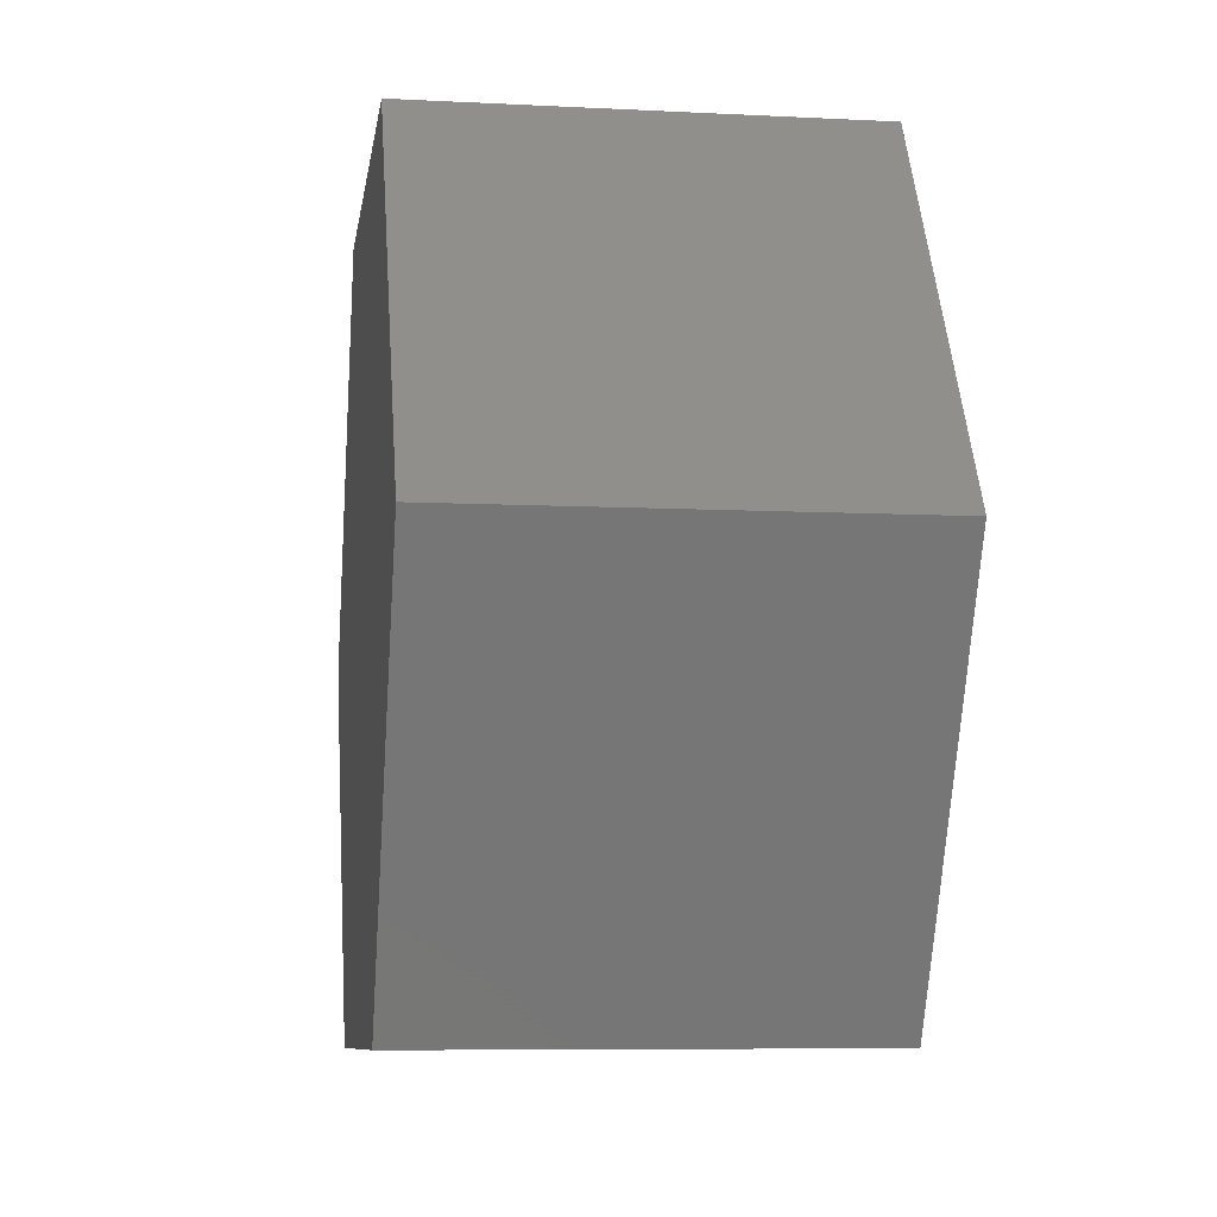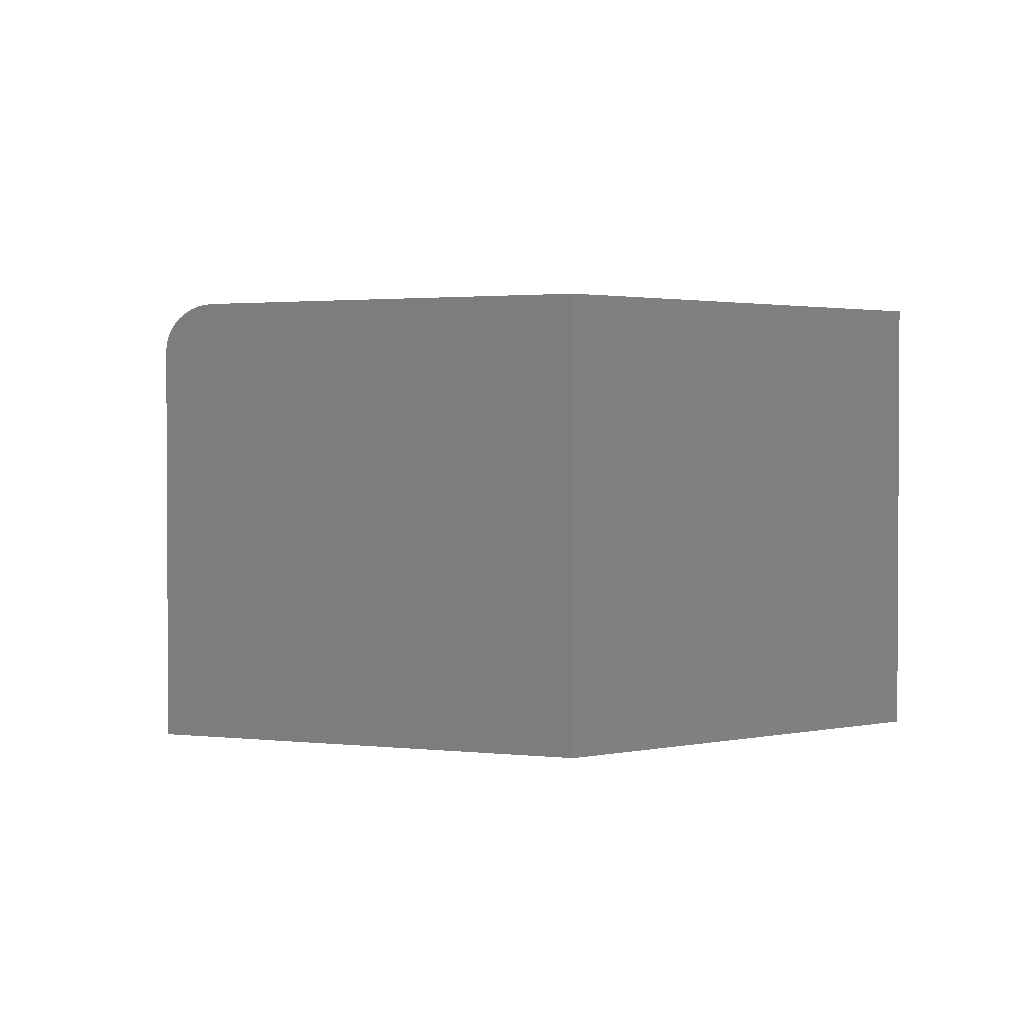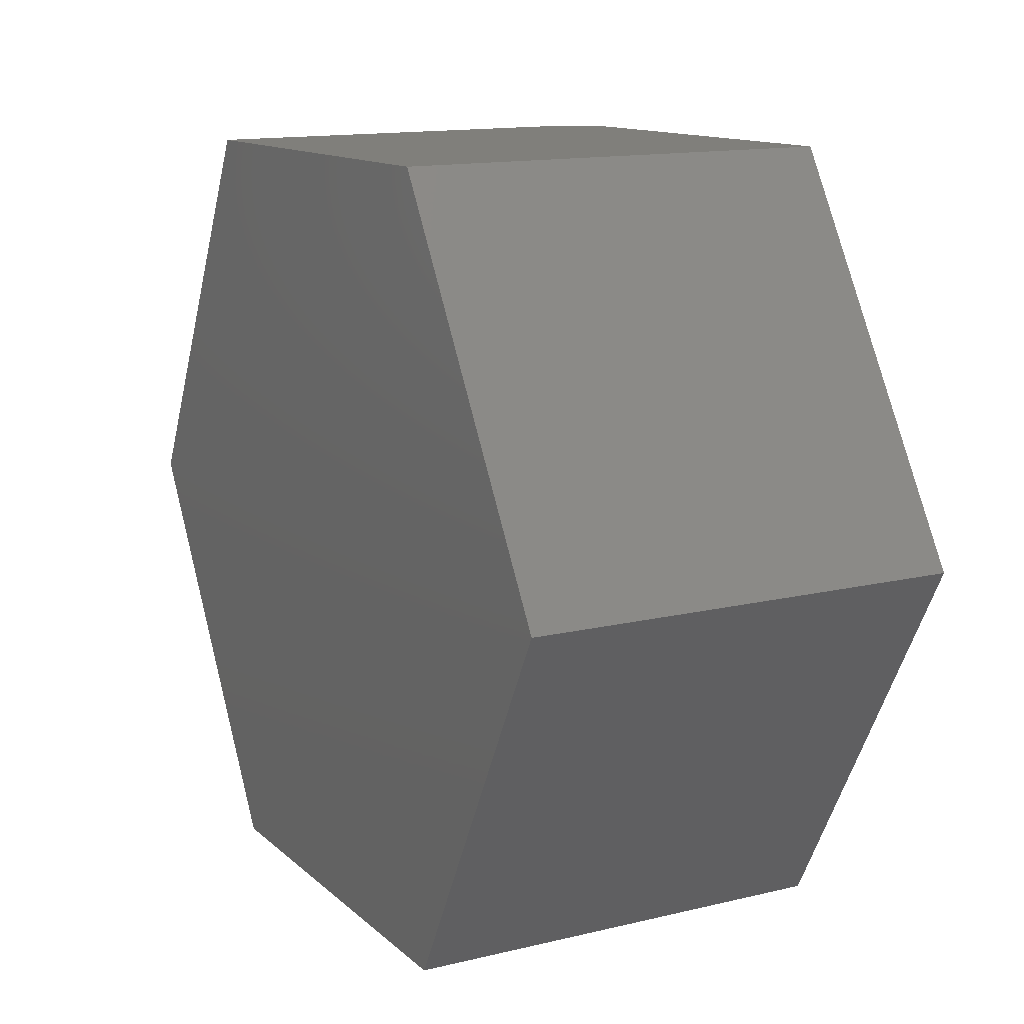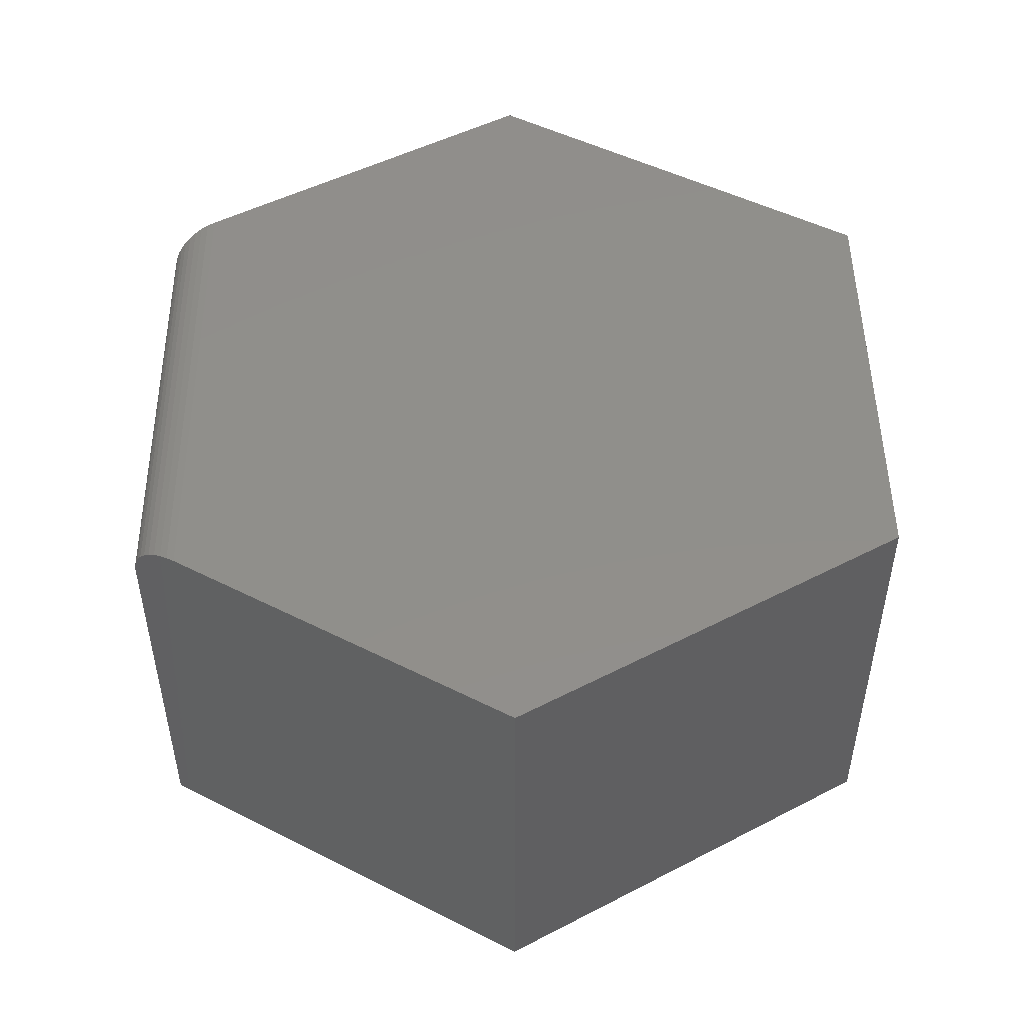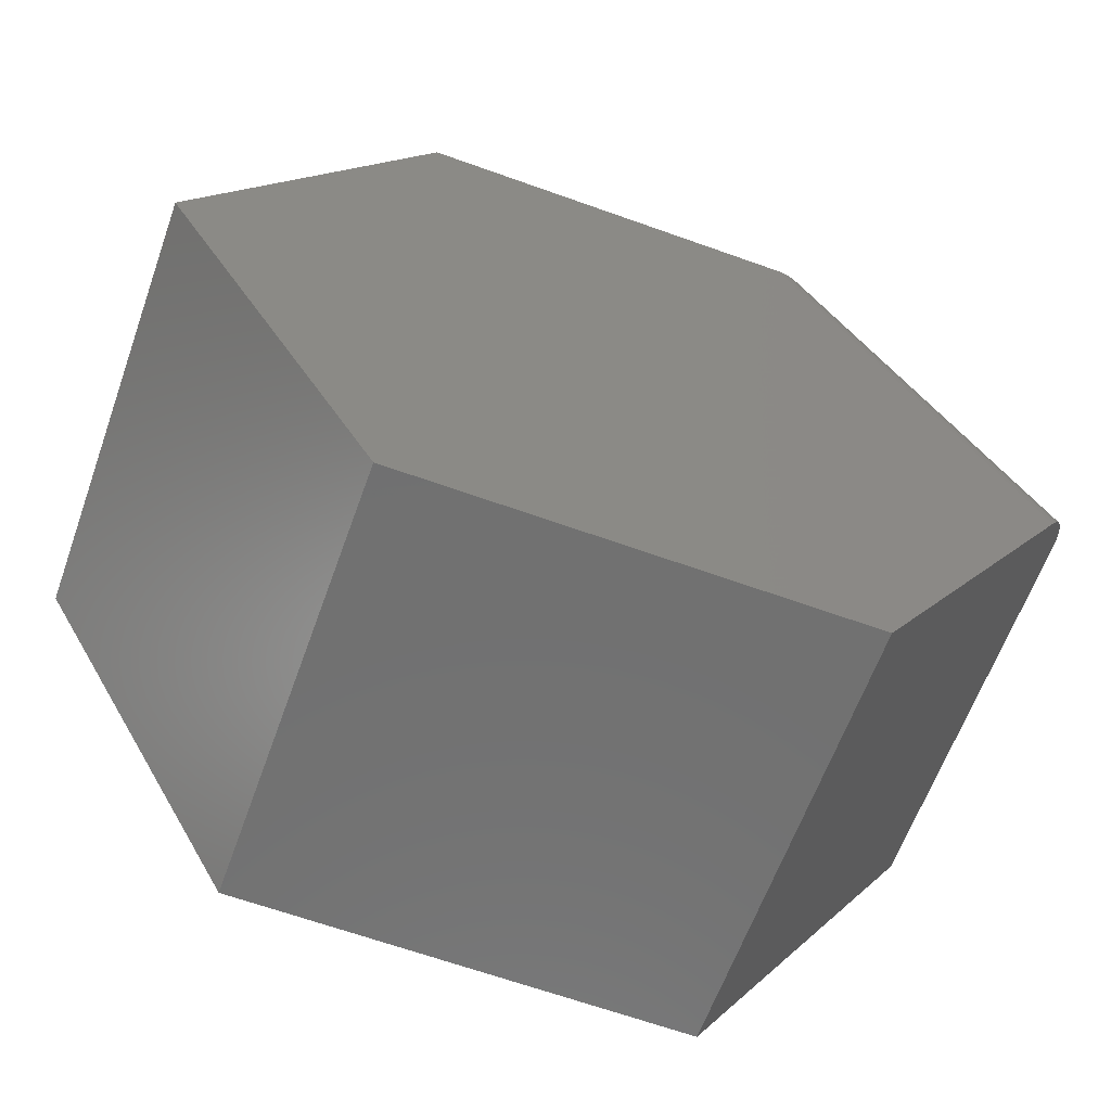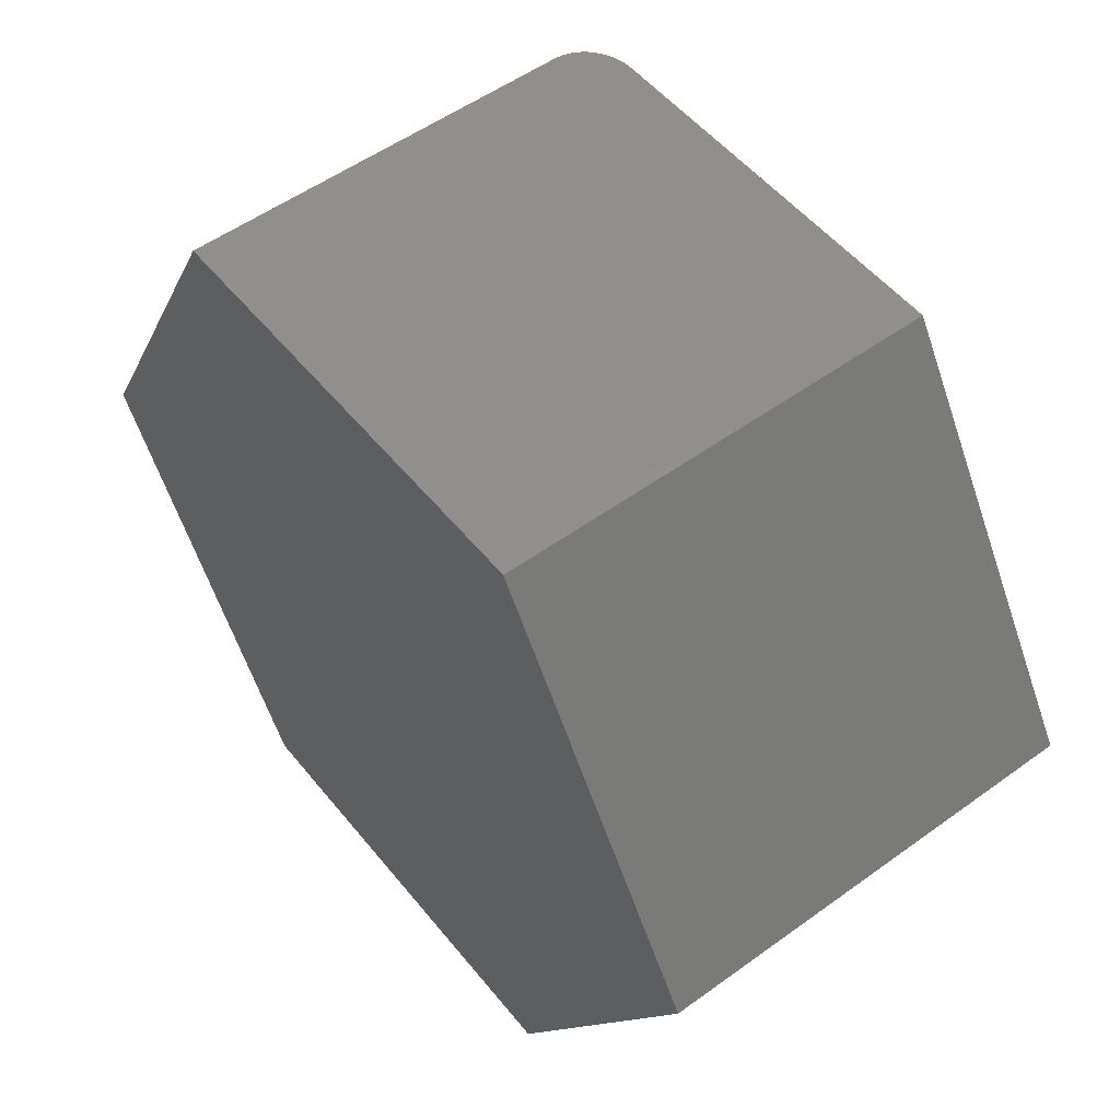
<metadata>
{"format":"stl","ext":"stl","renderer":"f3d","projection":"perspective","resolution":1024,"background":"white","views":[{"elev":-7.6,"azim":-98.2,"up":"+Y"},{"elev":1.8,"azim":-159.0,"up":"+Z"},{"elev":14.0,"azim":-118.0,"up":"+Y"},{"elev":49.1,"azim":-151.9,"up":"+Z"},{"elev":-62.2,"azim":-19.7,"up":"+Y"},{"elev":53.7,"azim":-127.7,"up":"+Y"}]}
</metadata>
<code>
# stl→obj: 32 verts, 60 faces
v 0.2967 0.6411 0.7344
v -0.3553 0.655 0.7344
v 0.7025 -0.09989 0.7344
v -0.75 0.02344 0.7344
v 0.3553 -0.6555 0.7344
v -0.3868 -0.6397 0.7344
v 0.3498 0.64 0.7194
v 0.3246 0.6406 0.7306
v 0.3376 0.6403 0.7259
v 0.311 0.6408 0.7334
v 0.3602 0.6398 0.7117
v 0.3695 0.6396 0.7024
v 0.377 0.6394 0.6918
v 0.3824 0.6393 0.6805
v 0.3857 0.6393 0.6685
v 0.3868 0.6392 0.6562
v 0.3868 0.6392 0
v -0.3553 0.655 0
v 0.75 -0.02393 0.6562
v 0.75 -0.02393 0
v 0.3553 -0.6555 0
v 0.7494 -0.02487 0.6685
v 0.7477 -0.02769 0.6805
v 0.7448 -0.03224 0.6918
v 0.7408 -0.03859 0.7024
v 0.736 -0.04635 0.7117
v 0.7305 -0.05518 0.7194
v 0.7241 -0.06545 0.7259
v 0.7172 -0.07645 0.7306
v 0.7101 -0.08785 0.7334
v -0.75 0.02344 0
v -0.3868 -0.6397 0
f 1 2 3
f 3 2 4
f 3 4 5
f 5 4 6
f 7 8 9
f 10 8 7
f 10 7 11
f 10 11 12
f 10 12 13
f 10 13 14
f 10 14 15
f 10 15 16
f 10 16 17
f 10 17 1
f 1 17 2
f 2 17 18
f 19 20 16
f 16 20 17
f 3 5 21
f 20 19 22
f 20 22 23
f 20 23 24
f 20 24 25
f 20 25 26
f 20 26 27
f 20 27 28
f 20 28 29
f 20 29 30
f 20 30 3
f 20 3 21
f 19 16 22
f 22 16 15
f 22 15 23
f 23 15 14
f 23 14 24
f 24 14 13
f 24 13 25
f 25 13 12
f 25 12 26
f 26 12 11
f 26 11 27
f 27 11 7
f 27 7 28
f 28 7 9
f 28 9 29
f 29 9 8
f 29 8 30
f 30 8 10
f 30 10 3
f 3 10 1
f 17 20 18
f 18 20 31
f 20 21 31
f 31 21 32
f 2 18 4
f 4 18 31
f 6 32 5
f 5 32 21
f 4 31 6
f 6 31 32

</code>
